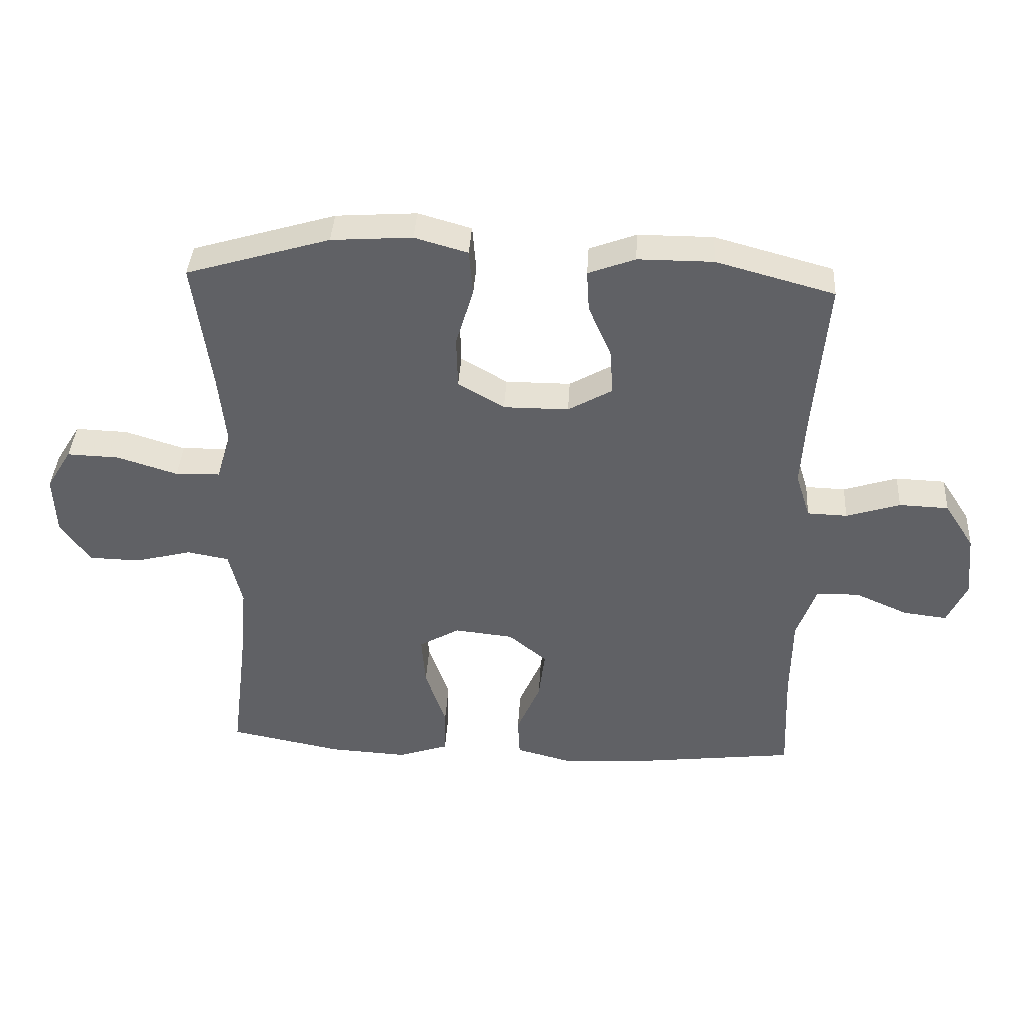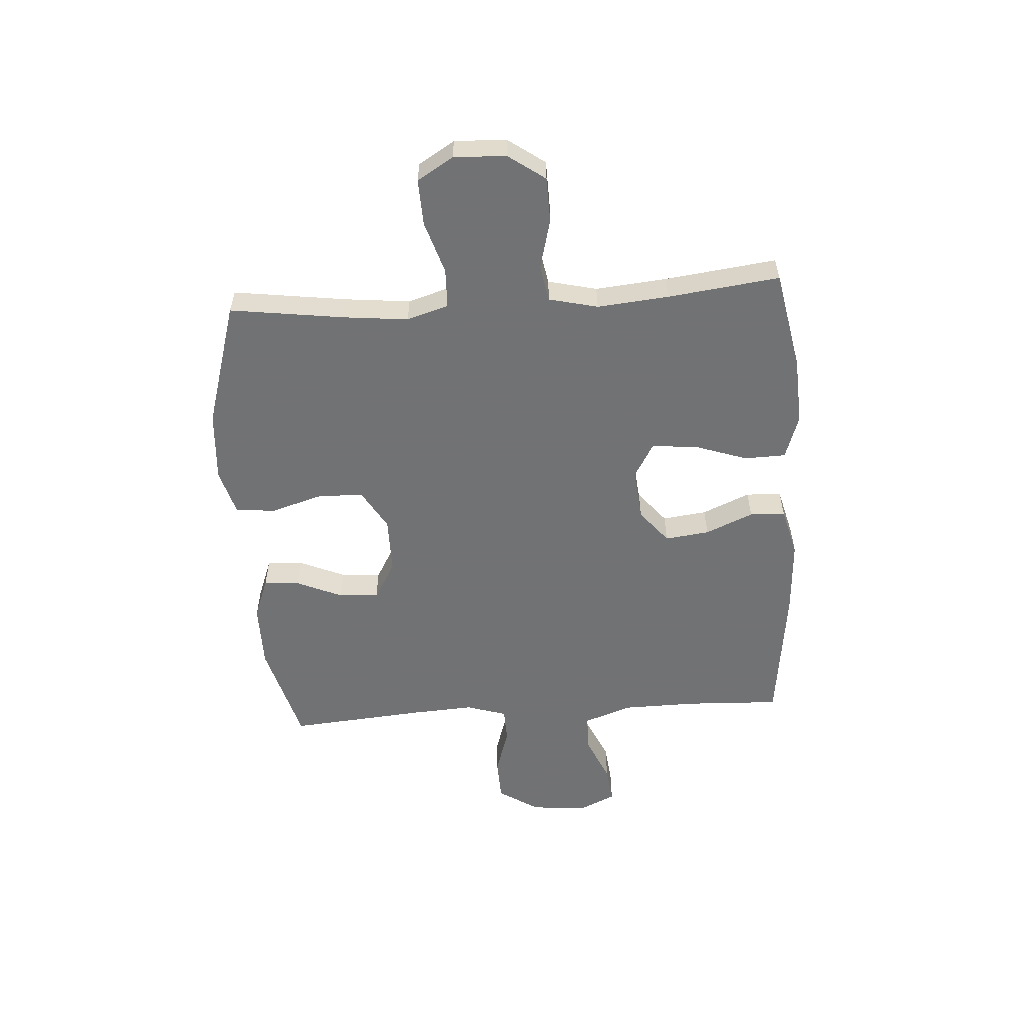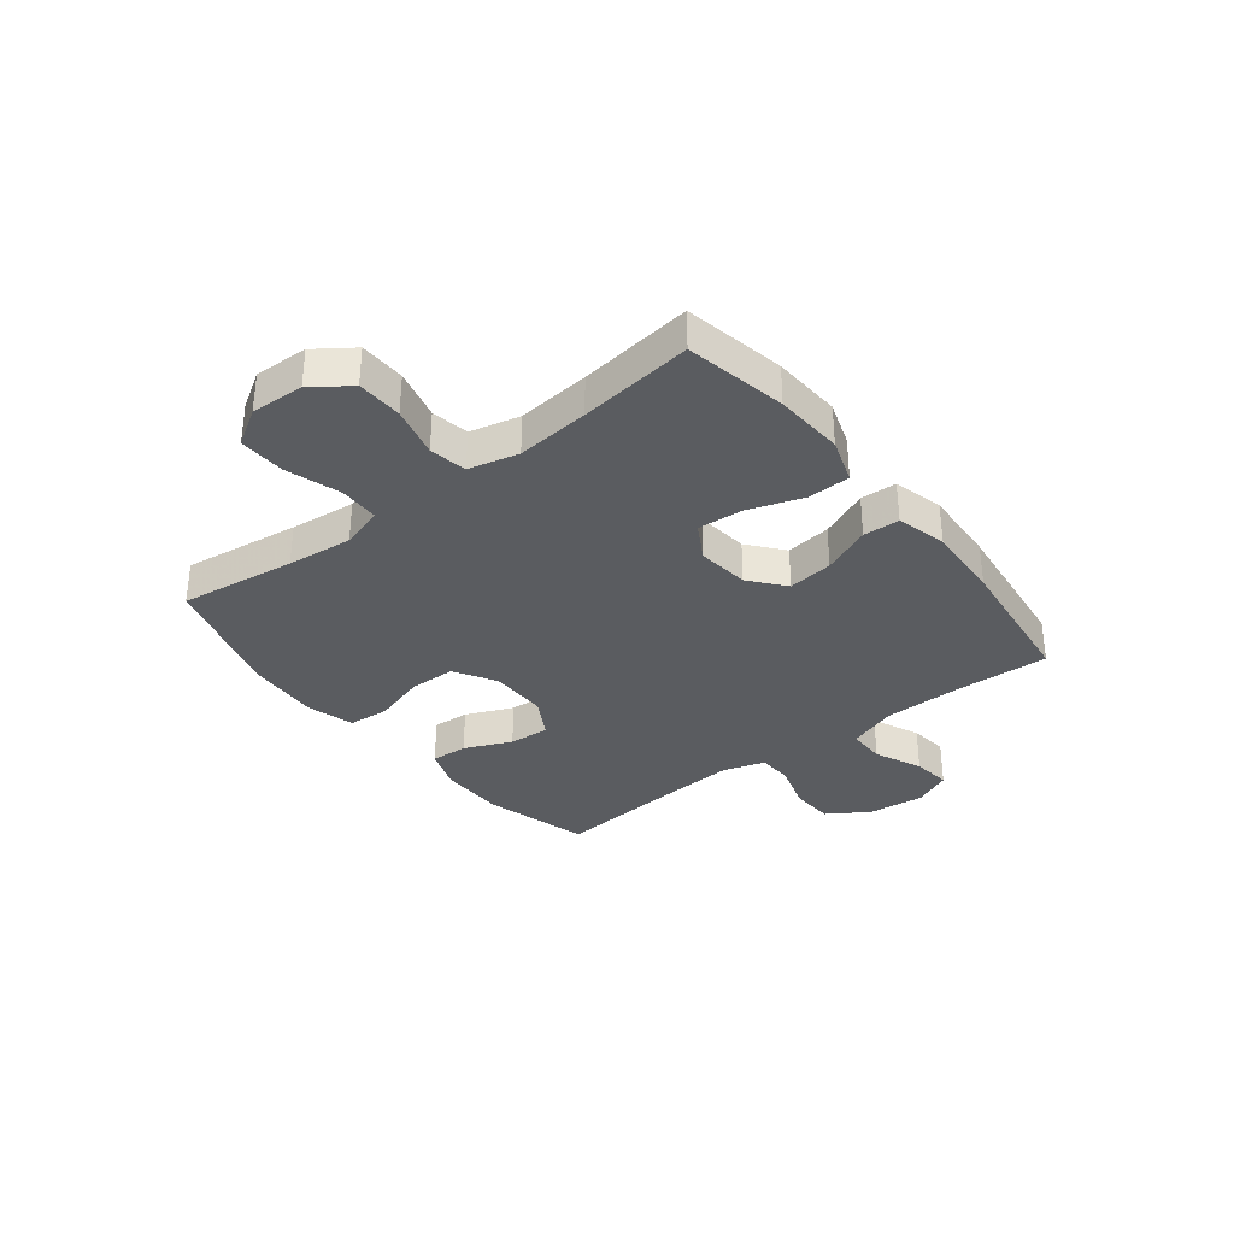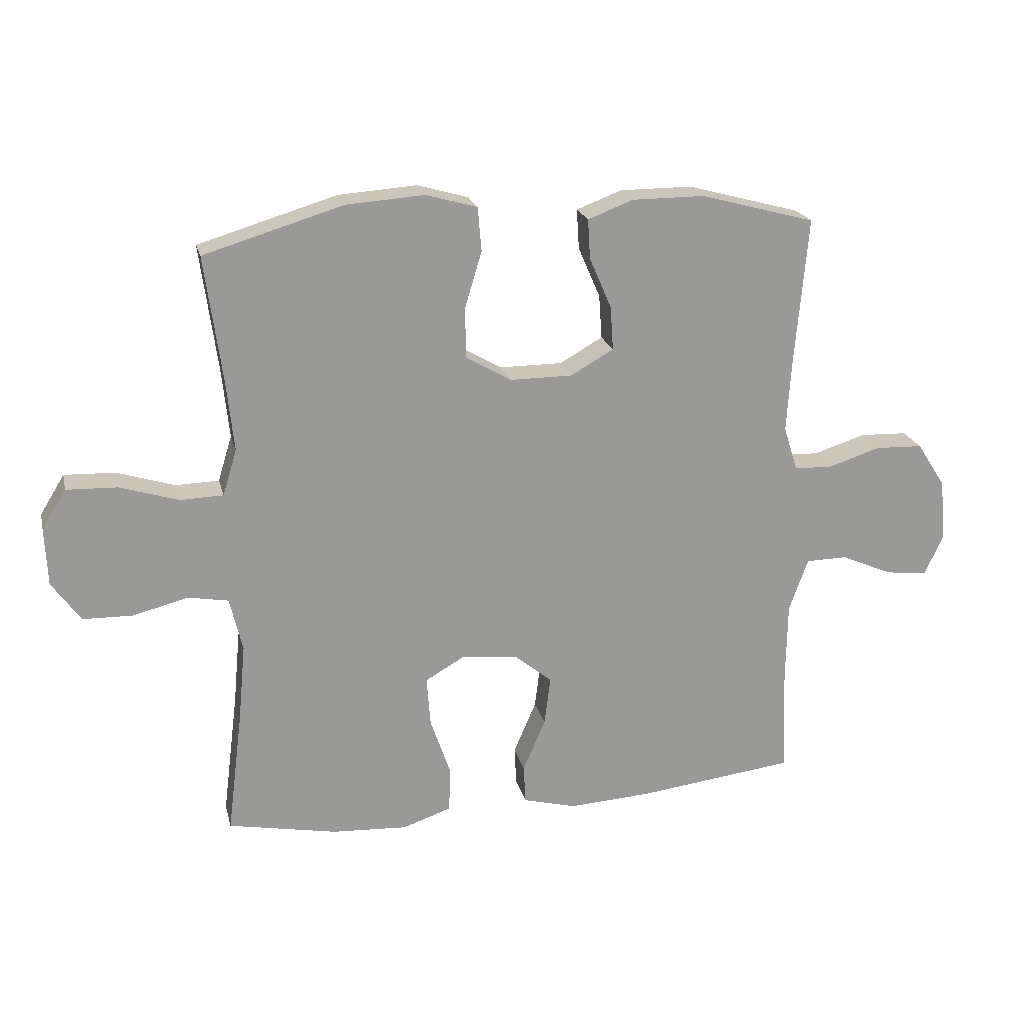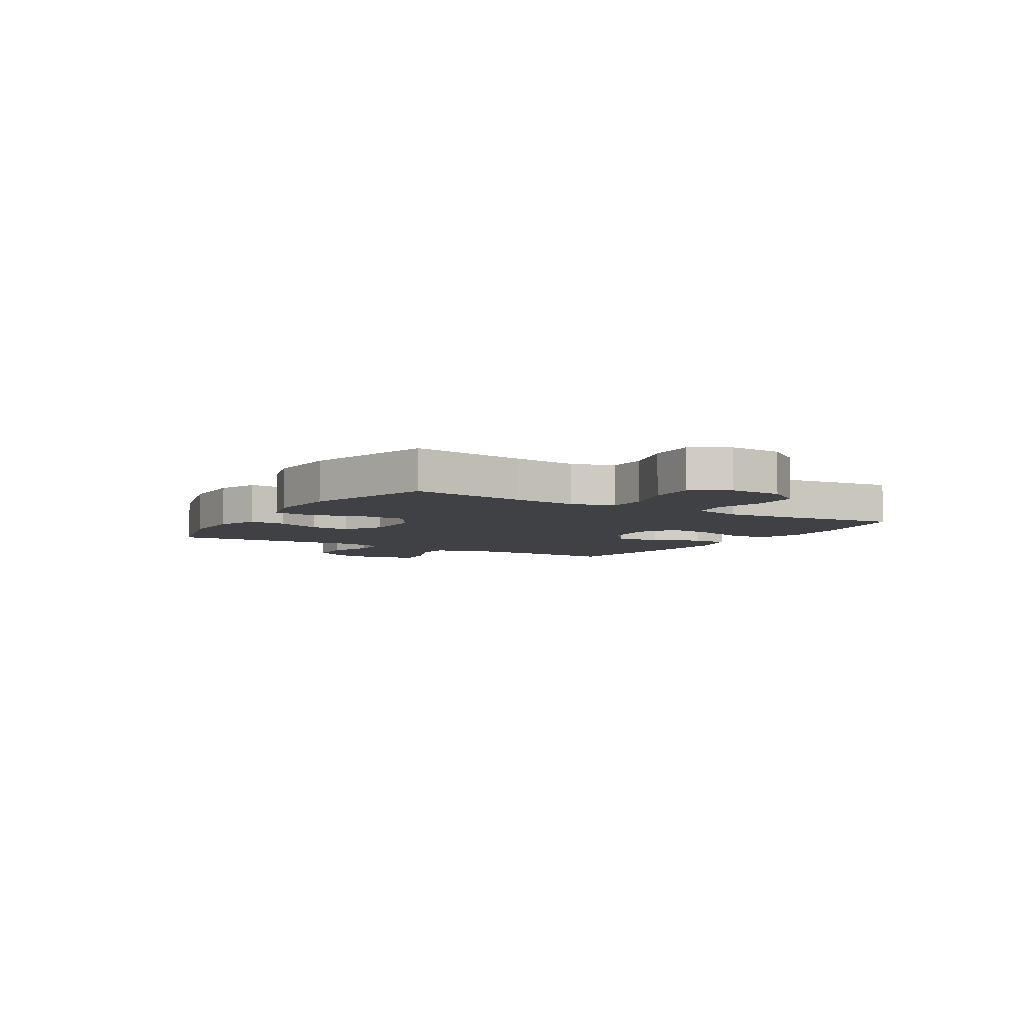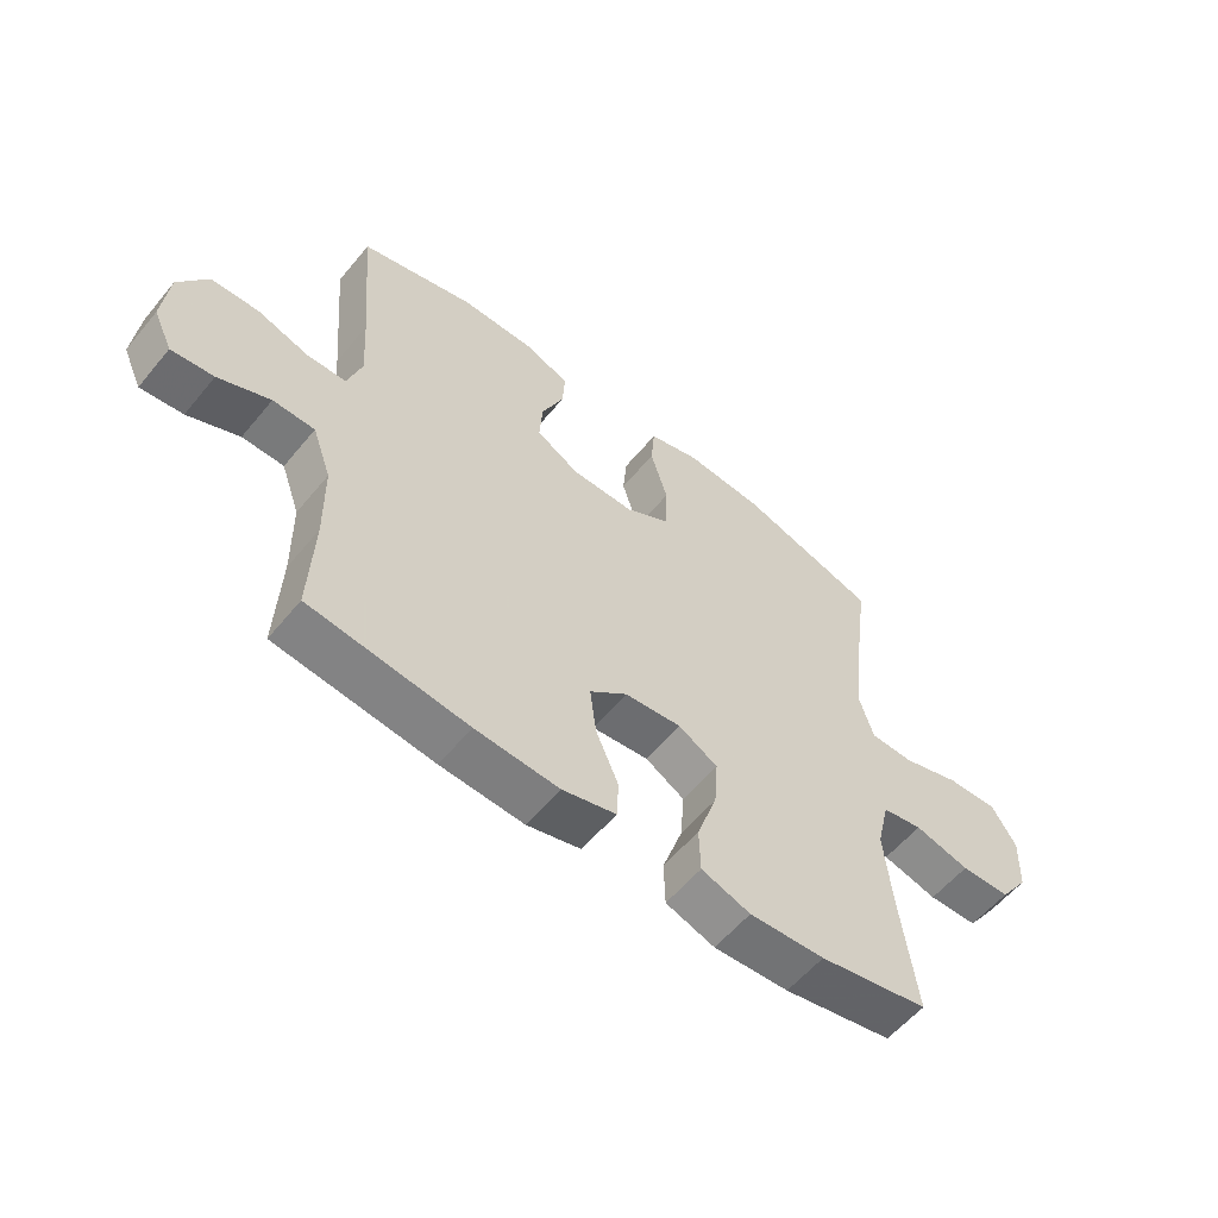
<metadata>
{"format":"obj","ext":"obj","renderer":"f3d","projection":"perspective","resolution":1024,"background":"white","views":[{"elev":39.3,"azim":-176.6,"up":"+Z"},{"elev":-55.6,"azim":93.8,"up":"+Y"},{"elev":-33.7,"azim":128.1,"up":"+Y"},{"elev":21.2,"azim":166.7,"up":"+Z"},{"elev":-5.8,"azim":58.8,"up":"+Y"},{"elev":-57.6,"azim":-39.1,"up":"+Z"}]}
</metadata>
<code>
v 0.5 0.07 -0.5
v 0.321 0.07 -0.535
v 0.198 0.07 -0.542
v 0.118 0.07 -0.515
v 0.116 0.07 -0.44
v 0.149 0.07 -0.344
v 0.155 0.07 -0.263
v 0.091 0.07 -0.226
v -0.002 0.07 -0.236
v -0.063 0.07 -0.286
v -0.053 0.07 -0.366
v -0.016 0.07 -0.452
v -0.019 0.07 -0.516
v -0.107 0.07 -0.539
v -0.243 0.07 -0.531
v -0.5 0.07 -0.5
v -0.493 0.07 -0.329
v -0.495 0.07 -0.195
v -0.526 0.07 -0.108
v -0.594 0.07 -0.107
v -0.678 0.07 -0.144
v -0.747 0.07 -0.152
v -0.778 0.07 -0.085
v -0.768 0.07 0.016
v -0.721 0.07 0.089
v -0.643 0.07 0.092
v -0.558 0.07 0.065
v -0.495 0.07 0.067
v -0.472 0.07 0.14
v -0.479 0.07 0.254
v -0.5 0.07 0.5
v -0.313 0.07 0.551
v -0.194 0.07 0.551
v -0.12 0.07 0.523
v -0.124 0.07 0.458
v -0.16 0.07 0.375
v -0.165 0.07 0.303
v -0.095 0.07 0.263
v 0.008 0.07 0.263
v 0.081 0.07 0.306
v 0.083 0.07 0.388
v 0.055 0.07 0.481
v 0.061 0.07 0.553
v 0.145 0.07 0.577
v 0.273 0.07 0.568
v 0.5 0.07 0.5
v 0.472 0.07 0.294
v 0.46 0.07 0.178
v 0.483 0.07 0.103
v 0.554 0.07 0.101
v 0.649 0.07 0.131
v 0.732 0.07 0.134
v 0.772 0.07 0.069
v 0.768 0.07 -0.025
v 0.721 0.07 -0.091
v 0.64 0.07 -0.093
v 0.55 0.07 -0.07
v 0.484 0.07 -0.082
v 0.463 0.07 -0.17
v 0.475 0.07 -0.299
v 0.5 0 -0.5
v 0.321 0 -0.535
v 0.198 0 -0.542
v 0.118 0 -0.515
v 0.116 0 -0.44
v 0.149 0 -0.344
v 0.155 0 -0.263
v 0.091 0 -0.226
v -0.002 0 -0.236
v -0.063 0 -0.286
v -0.053 0 -0.366
v -0.016 0 -0.452
v -0.019 0 -0.516
v -0.107 0 -0.539
v -0.243 0 -0.531
v -0.5 0 -0.5
v -0.493 0 -0.329
v -0.495 0 -0.195
v -0.526 0 -0.108
v -0.594 0 -0.107
v -0.678 0 -0.144
v -0.747 0 -0.152
v -0.778 0 -0.085
v -0.768 0 0.016
v -0.721 0 0.089
v -0.643 0 0.092
v -0.558 0 0.065
v -0.495 0 0.067
v -0.472 0 0.14
v -0.479 0 0.254
v -0.5 0 0.5
v -0.313 0 0.551
v -0.194 0 0.551
v -0.12 0 0.523
v -0.124 0 0.458
v -0.16 0 0.375
v -0.165 0 0.303
v -0.095 0 0.263
v 0.008 0 0.263
v 0.081 0 0.306
v 0.083 0 0.388
v 0.055 0 0.481
v 0.061 0 0.553
v 0.145 0 0.577
v 0.273 0 0.568
v 0.5 0 0.5
v 0.472 0 0.294
v 0.46 0 0.178
v 0.483 0 0.103
v 0.554 0 0.101
v 0.649 0 0.131
v 0.732 0 0.134
v 0.772 0 0.069
v 0.768 0 -0.025
v 0.721 0 -0.091
v 0.64 0 -0.093
v 0.55 0 -0.07
v 0.484 0 -0.082
v 0.463 0 -0.17
v 0.475 0 -0.299
f 54 55 56 57
f 54 57 58
f 53 54 58
f 50 51 52 53
f 49 50 53 58
f 48 49 58 59
f 44 45 46 47
f 44 47 48
f 41 42 43 44
f 40 41 44 48
f 39 40 48 59
f 33 34 35 36
f 33 36 37
f 30 31 32 33
f 29 30 33 37
f 28 29 37 38
f 24 25 26 27
f 24 27 28
f 23 24 28
f 20 21 22 23
f 19 20 23 28
f 18 19 28 38
f 14 15 16 17
f 11 12 13 14
f 10 11 14 17
f 9 10 17 18
f 3 4 5 6
f 3 6 7
f 60 1 2 3
f 60 3 7
f 59 60 7 8
f 18 38 39 59
f 8 9 18 59
f 117 116 115 114
f 118 117 114
f 118 114 113
f 113 112 111 110
f 118 113 110 109
f 119 118 109 108
f 107 106 105 104
f 108 107 104
f 104 103 102 101
f 108 104 101 100
f 119 108 100 99
f 96 95 94 93
f 97 96 93
f 93 92 91 90
f 97 93 90 89
f 98 97 89 88
f 87 86 85 84
f 88 87 84
f 88 84 83
f 83 82 81 80
f 88 83 80 79
f 98 88 79 78
f 77 76 75 74
f 74 73 72 71
f 77 74 71 70
f 78 77 70 69
f 66 65 64 63
f 67 66 63
f 63 62 61 120
f 67 63 120
f 68 67 120 119
f 119 99 98 78
f 119 78 69 68
f 1 61 62 2
f 2 62 63 3
f 3 63 64 4
f 4 64 65 5
f 5 65 66 6
f 6 66 67 7
f 7 67 68 8
f 8 68 69 9
f 9 69 70 10
f 10 70 71 11
f 11 71 72 12
f 12 72 73 13
f 13 73 74 14
f 14 74 75 15
f 15 75 76 16
f 16 76 77 17
f 17 77 78 18
f 18 78 79 19
f 19 79 80 20
f 20 80 81 21
f 21 81 82 22
f 22 82 83 23
f 23 83 84 24
f 24 84 85 25
f 25 85 86 26
f 26 86 87 27
f 27 87 88 28
f 28 88 89 29
f 29 89 90 30
f 30 90 91 31
f 31 91 92 32
f 32 92 93 33
f 33 93 94 34
f 34 94 95 35
f 35 95 96 36
f 36 96 97 37
f 37 97 98 38
f 38 98 99 39
f 39 99 100 40
f 40 100 101 41
f 41 101 102 42
f 42 102 103 43
f 43 103 104 44
f 44 104 105 45
f 45 105 106 46
f 46 106 107 47
f 47 107 108 48
f 48 108 109 49
f 49 109 110 50
f 50 110 111 51
f 51 111 112 52
f 52 112 113 53
f 53 113 114 54
f 54 114 115 55
f 55 115 116 56
f 56 116 117 57
f 57 117 118 58
f 58 118 119 59
f 59 119 120 60
f 60 120 61 1

</code>
